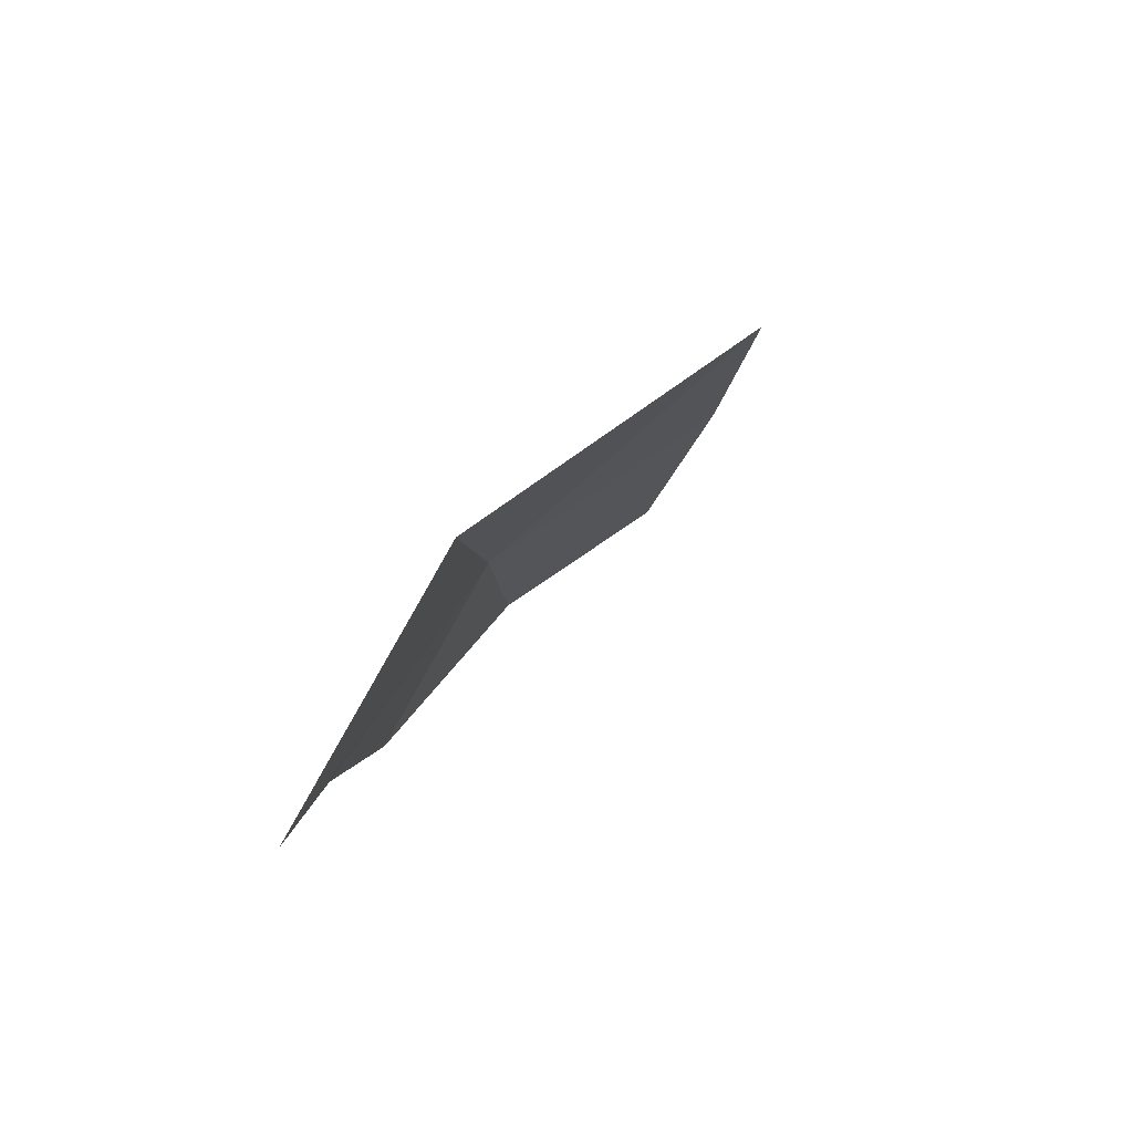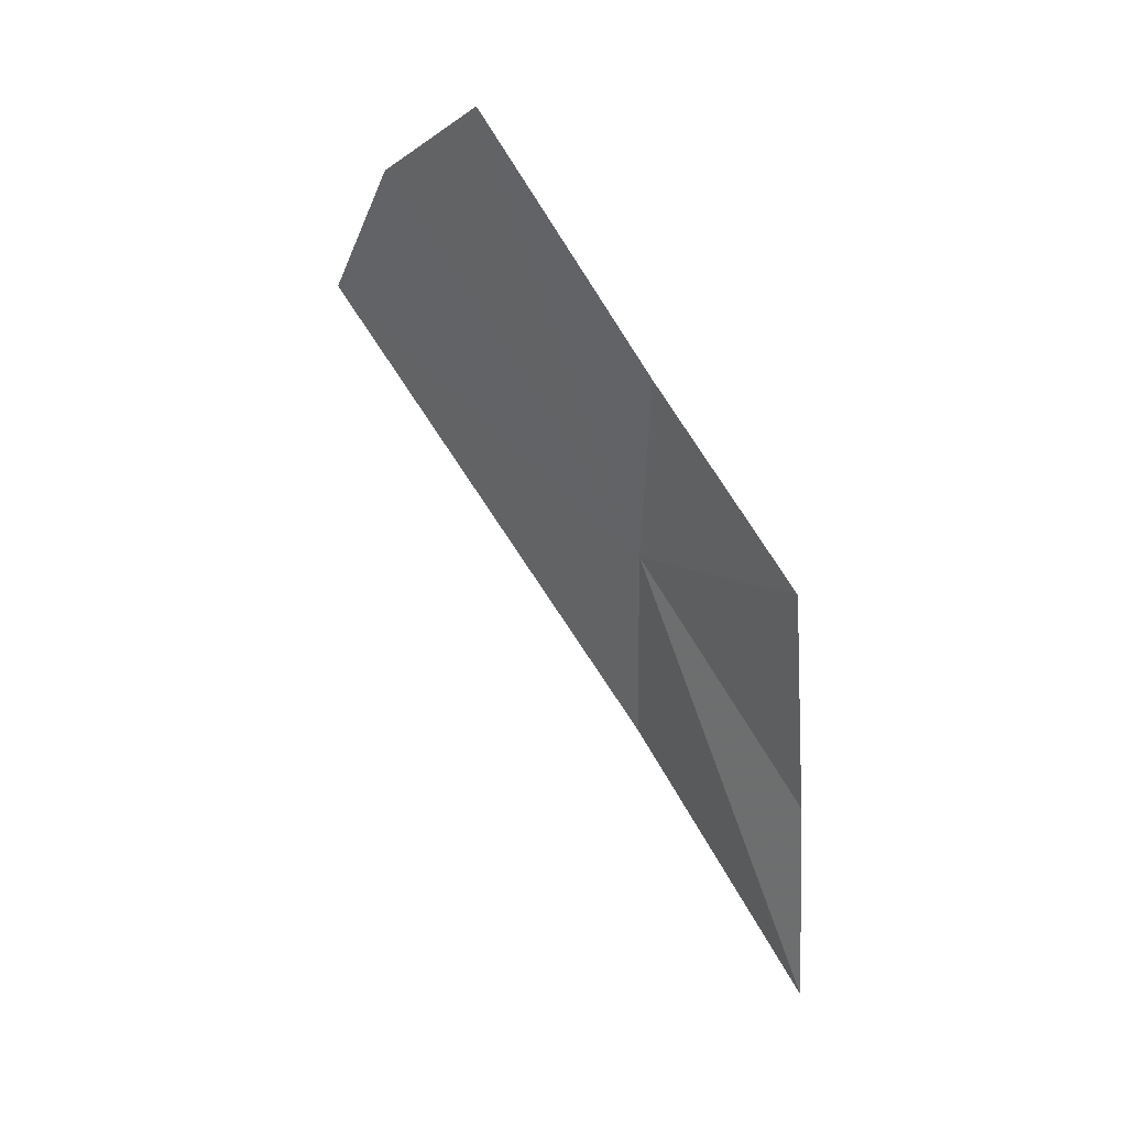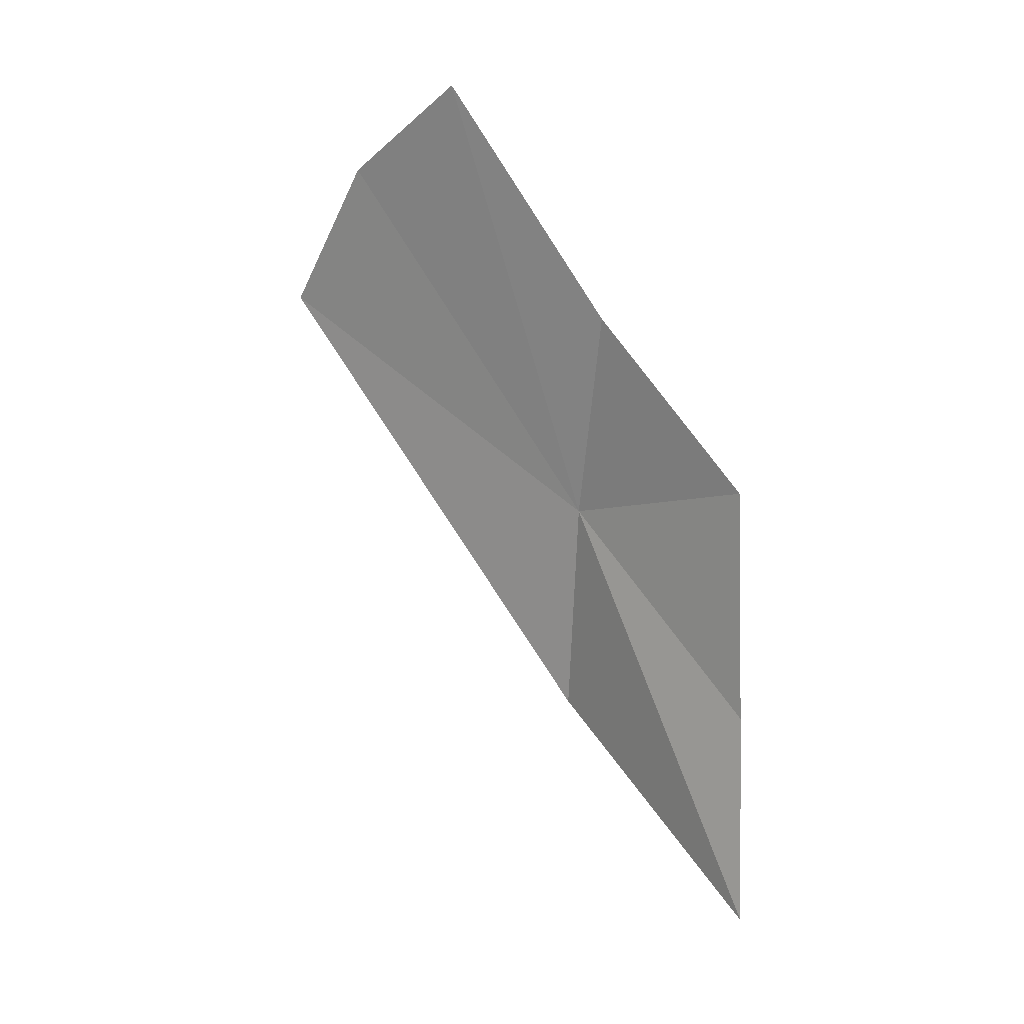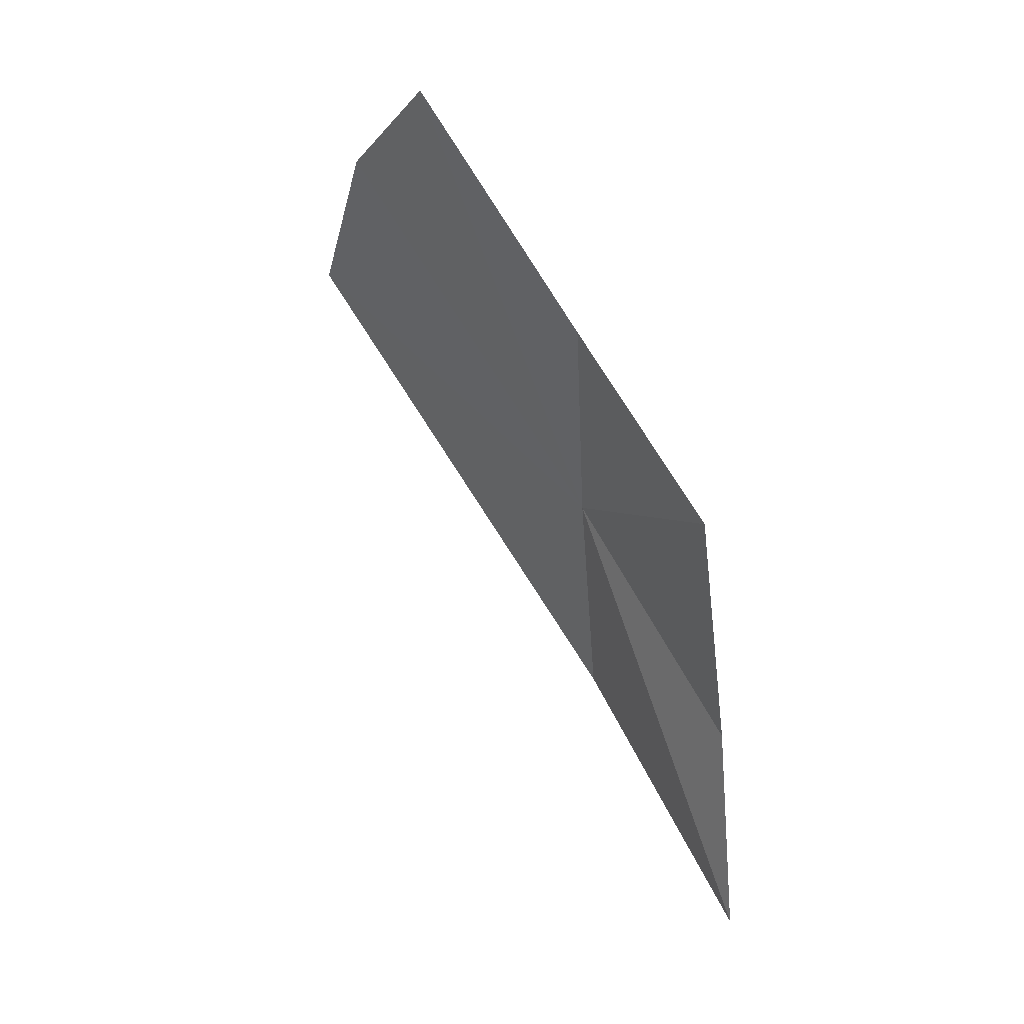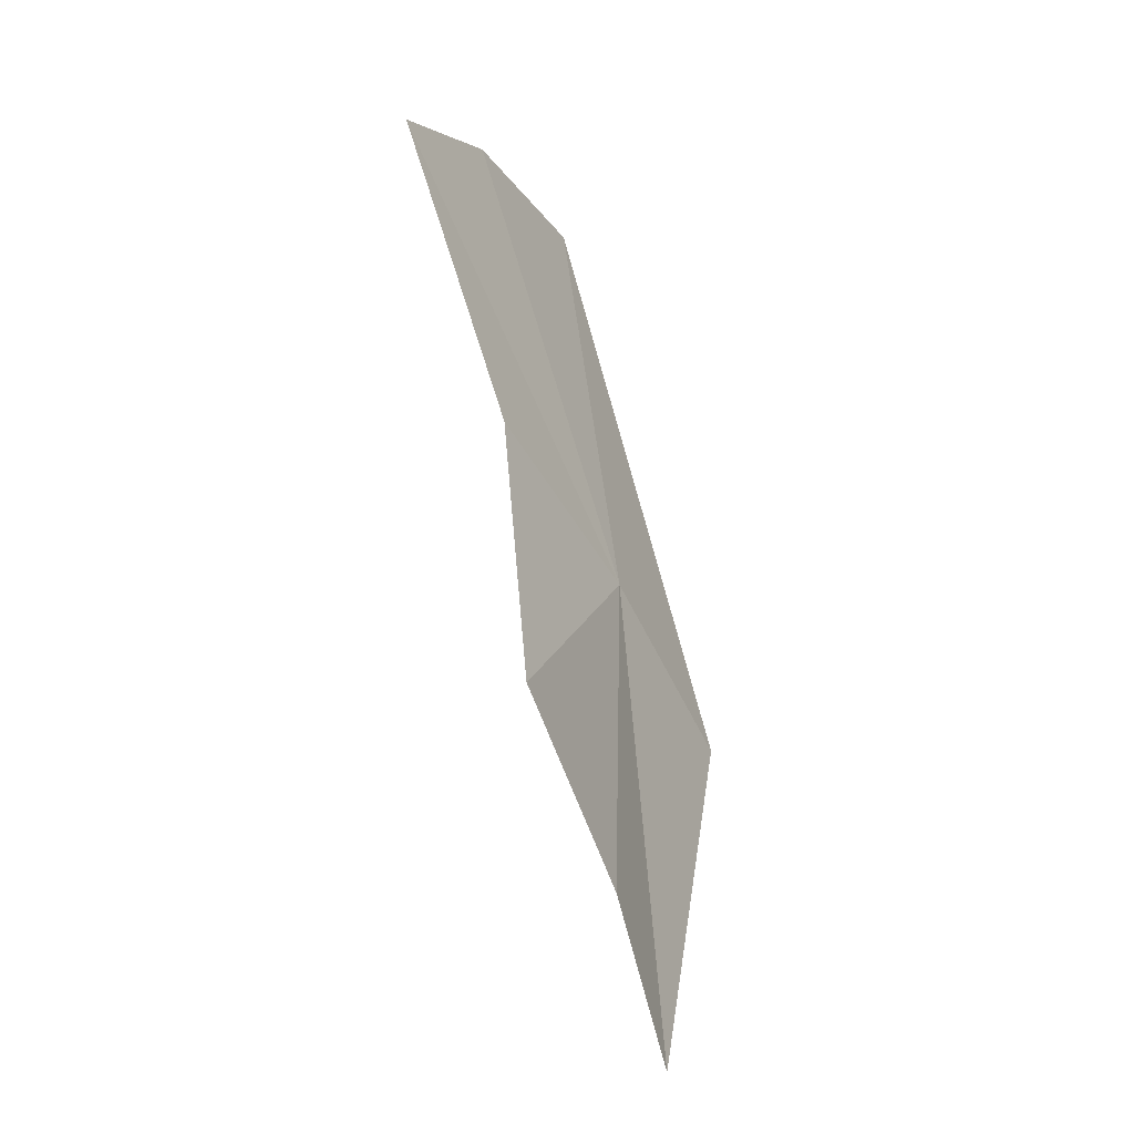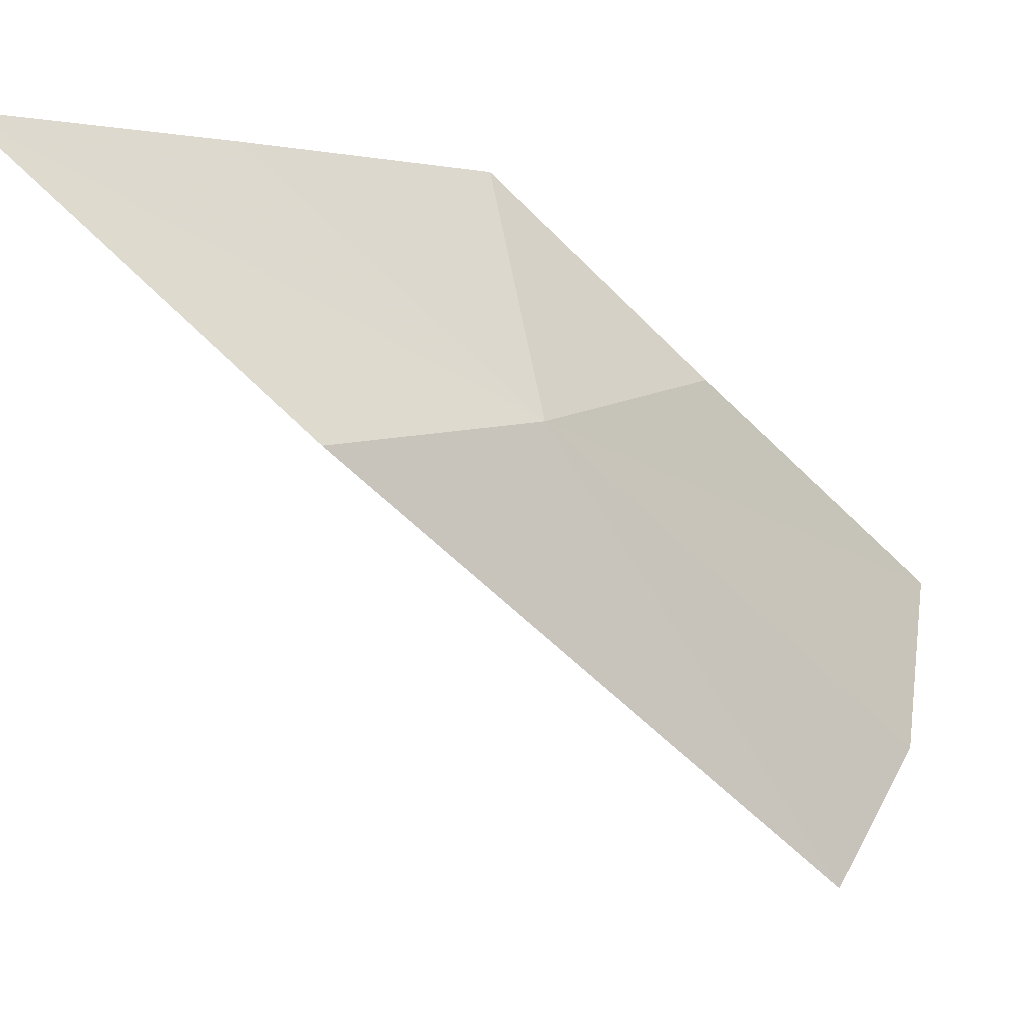
<metadata>
{"format":"obj","ext":"obj","renderer":"f3d","projection":"perspective","resolution":1024,"background":"white","views":[{"elev":-67.5,"azim":129.2,"up":"+Y"},{"elev":8.9,"azim":-59.6,"up":"+Y"},{"elev":-8.8,"azim":-66.2,"up":"+Y"},{"elev":2.7,"azim":-52.2,"up":"+Y"},{"elev":21.2,"azim":-0.1,"up":"+Y"},{"elev":-10.3,"azim":66.9,"up":"+Z"}]}
</metadata>
<code>
v 0.4725 0.119 -0.09419
v 0.4346 0.2023 -0.1064
v 0.452 0.1547 -0.08071
v 0.4468 0.1921 -0.1346
v 0.4814 0.03397 -0.06279
v 0.4911 0.07978 -0.1044
v 0.4715 0.07427 -0.05898
v 0.456 0.1175 -0.0536
v 0.4623 0.1702 -0.1573
f 1 2 3
f 1 4 2
f 1 5 6
f 1 7 5
f 1 8 7
f 1 3 8
f 1 9 4
f 1 6 9

</code>
